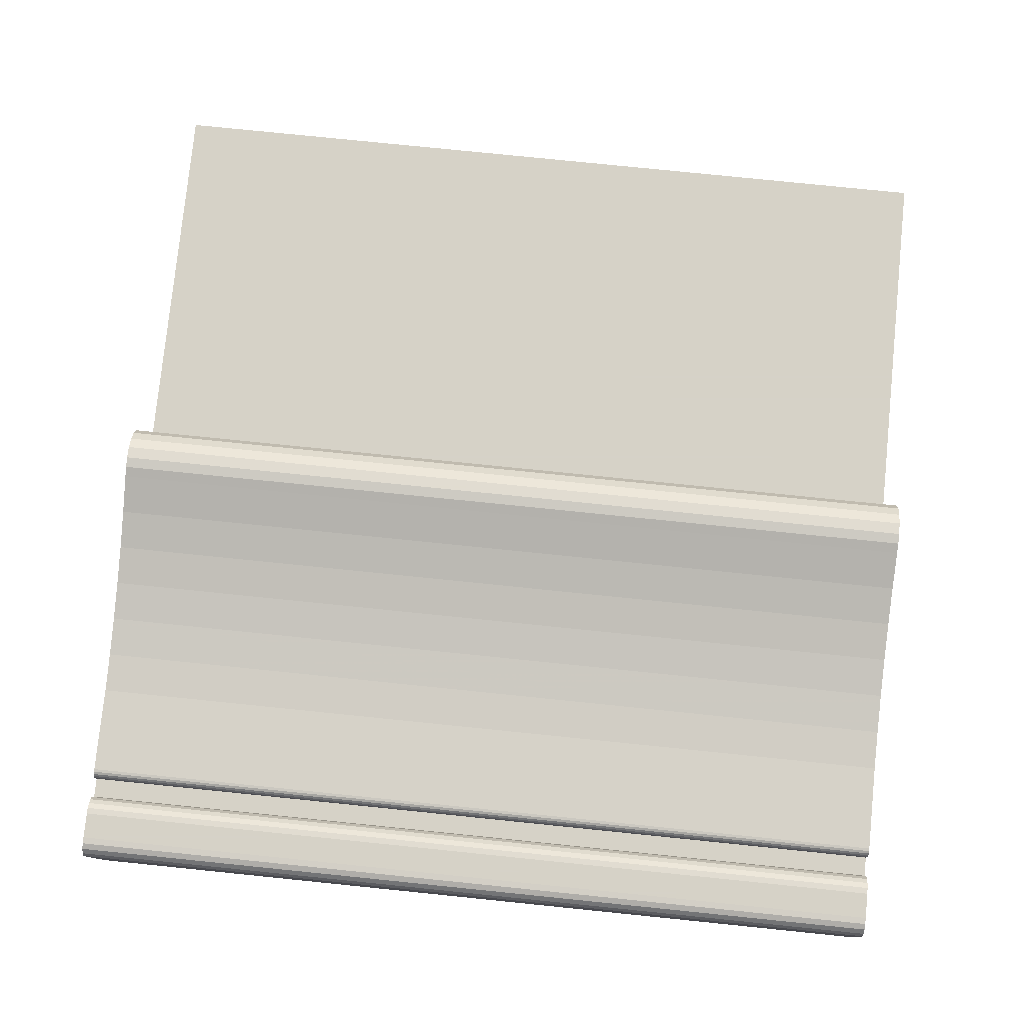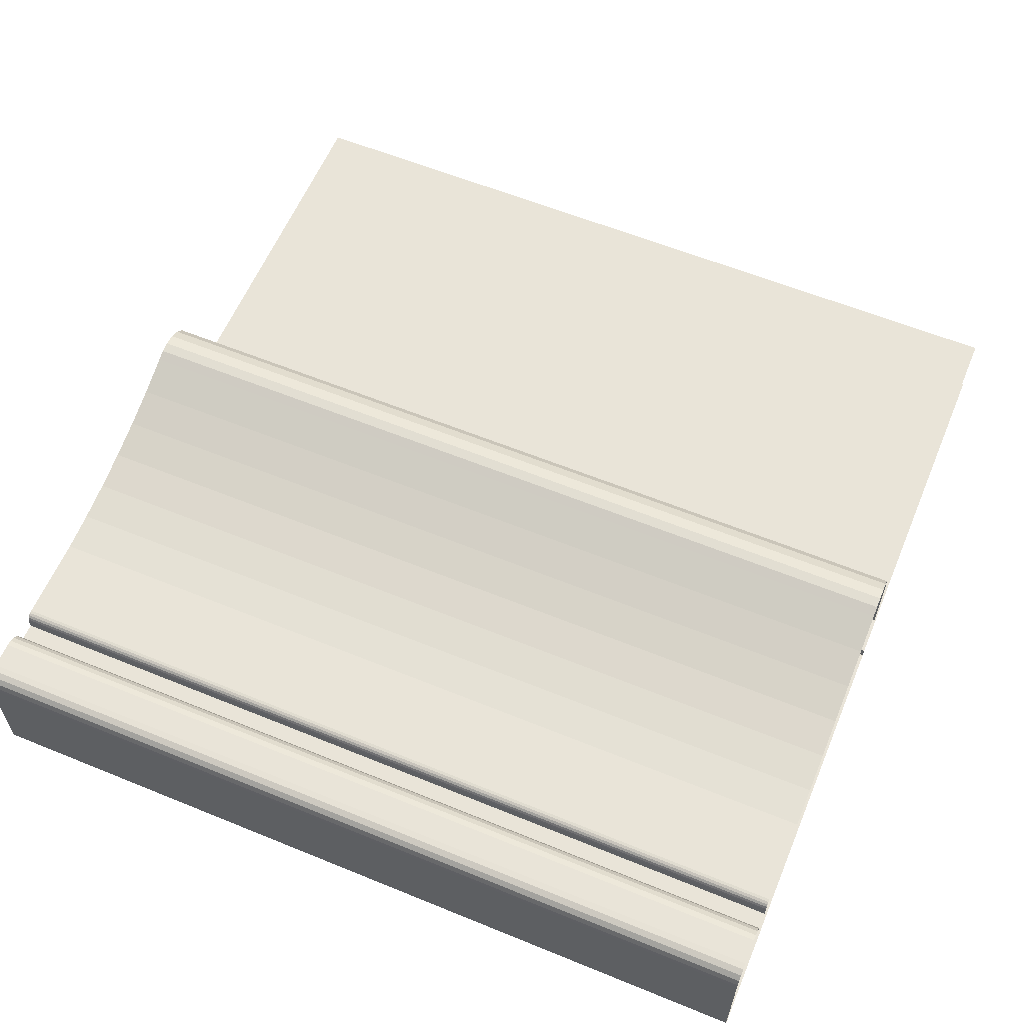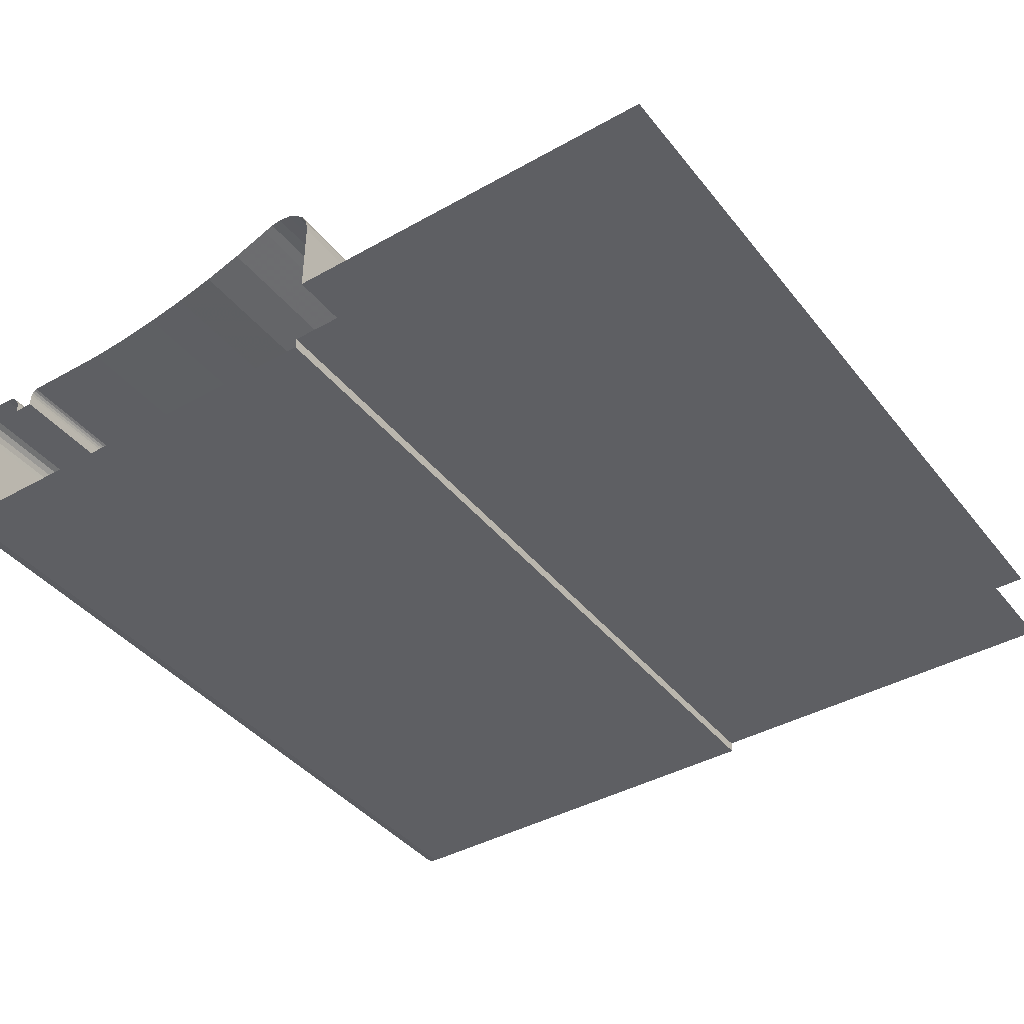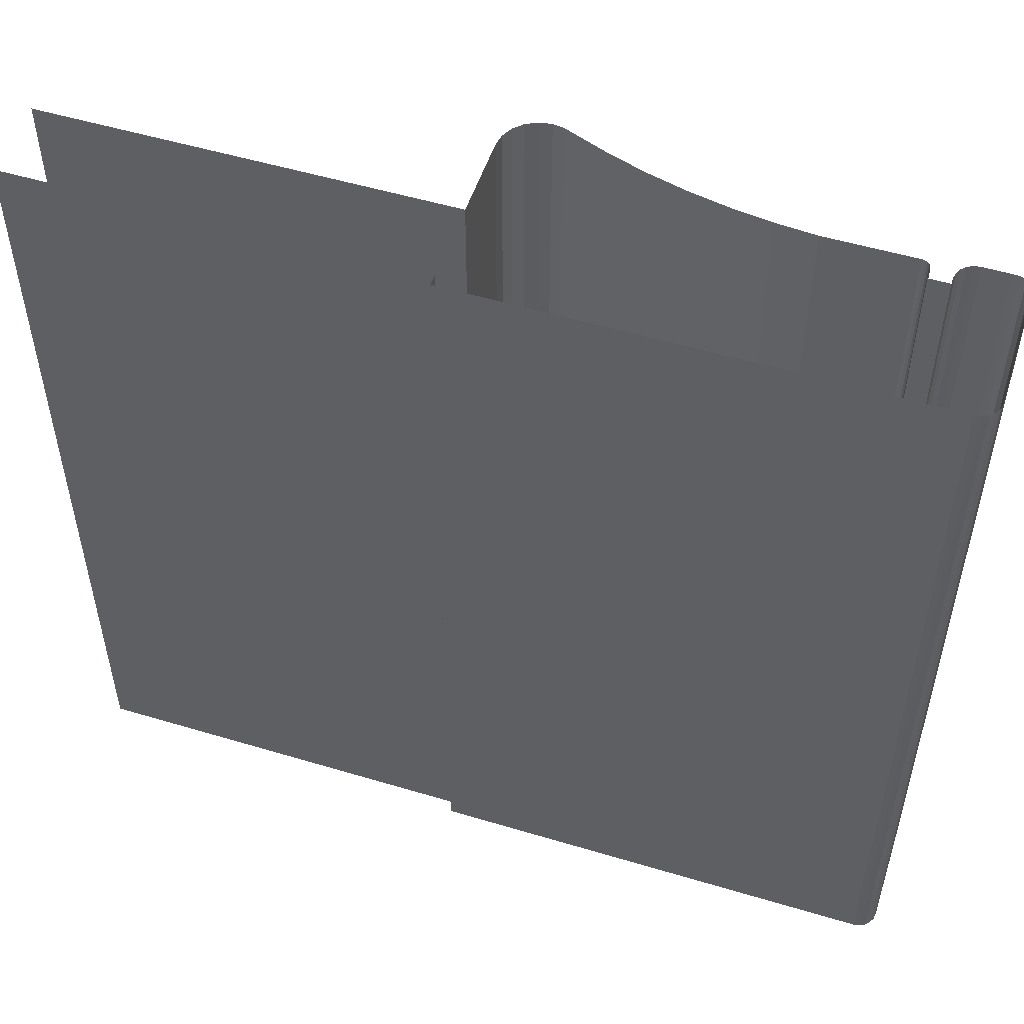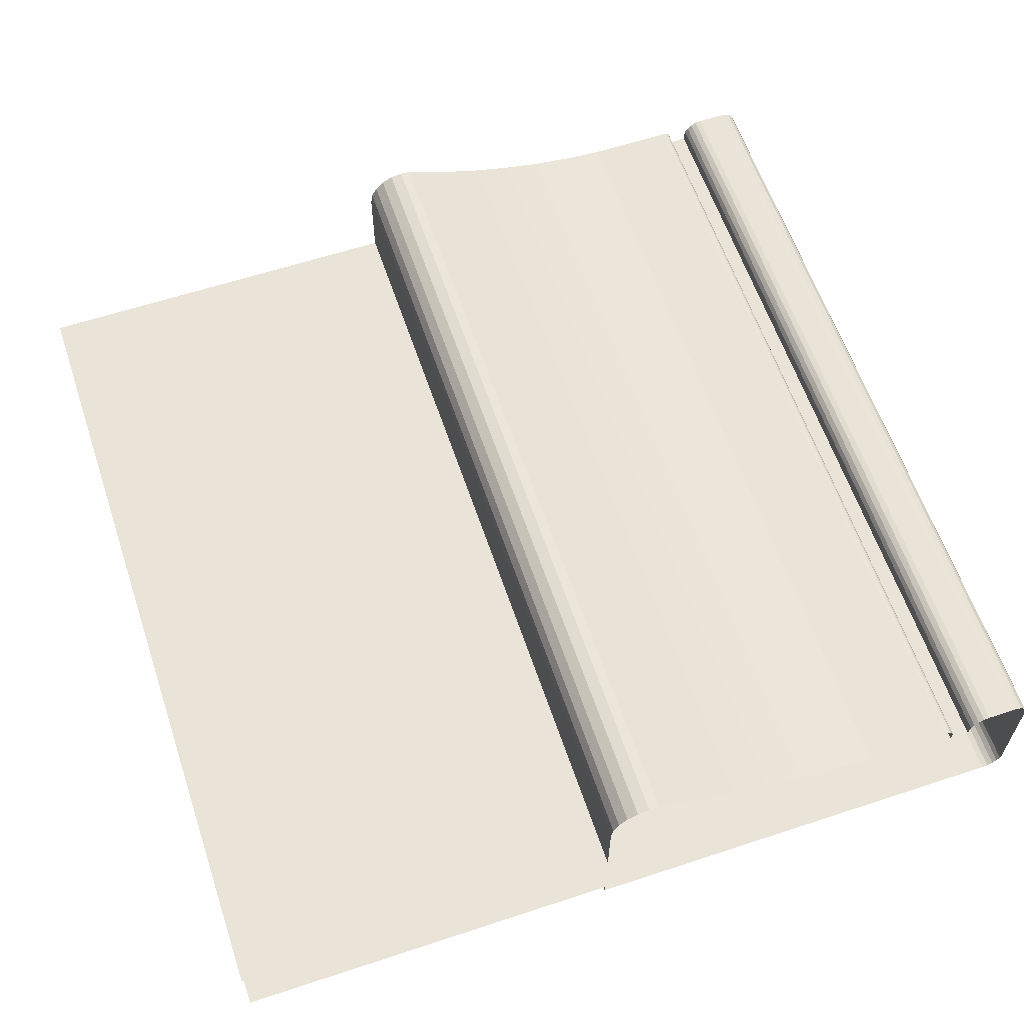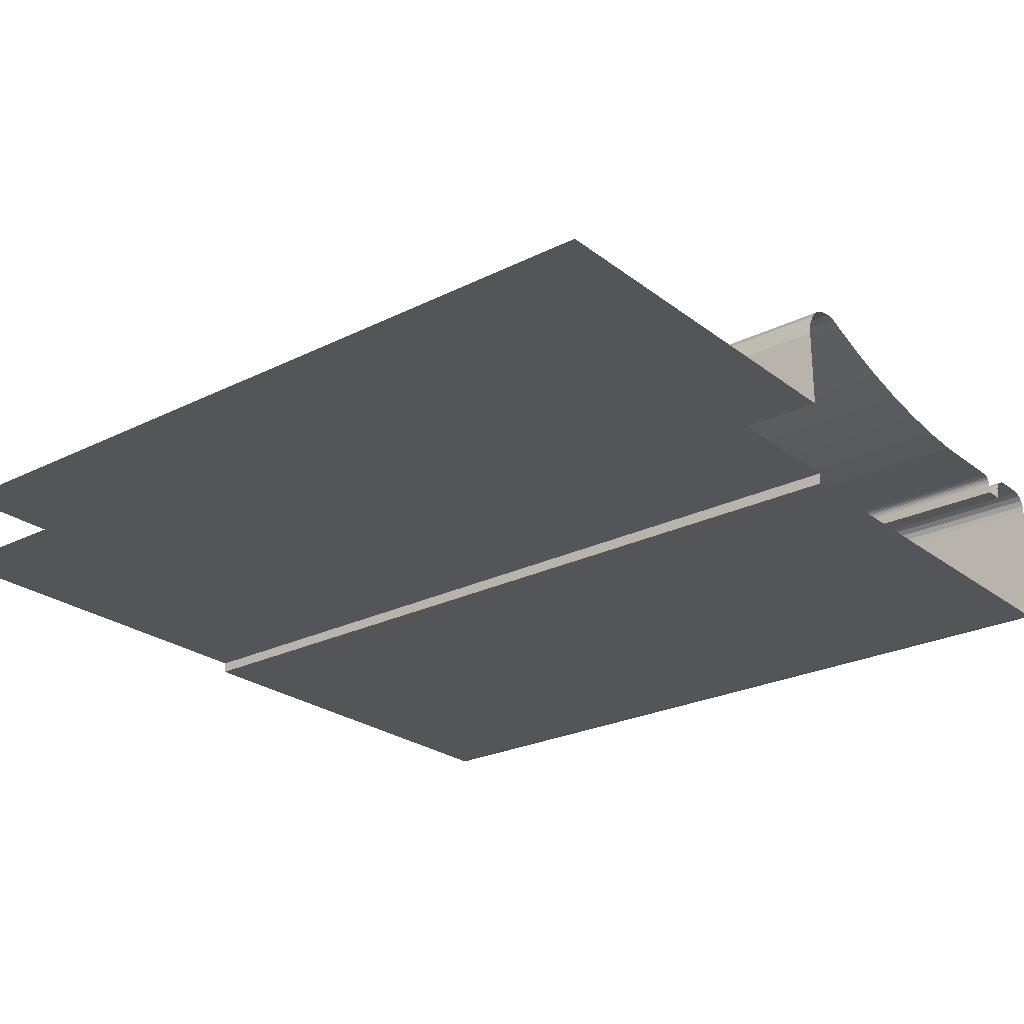
<metadata>
{"format":"obj","ext":"obj","renderer":"f3d","projection":"perspective","resolution":1024,"background":"white","views":[{"elev":78.5,"azim":-84.2,"up":"+Z"},{"elev":60.0,"azim":-67.3,"up":"+Z"},{"elev":-40.6,"azim":34.6,"up":"+Z"},{"elev":52.7,"azim":-162.1,"up":"+Y"},{"elev":61.0,"azim":161.4,"up":"+Z"},{"elev":-24.8,"azim":129.1,"up":"+Z"}]}
</metadata>
<code>
v -0.2981 0.3763 0.2445
v -0.3018 0.2924 0.2431
v -0.2981 0.2924 0.2445
v -0.3018 0.3763 0.2431
v -0.2972 0.3763 0.2449
v -0.3055 0.2924 0.2419
v -0.2972 0.2924 0.2449
v -0.3055 0.3763 0.2419
v -0.2961 0.3763 0.2451
v -0.3093 0.2924 0.2409
v -0.2961 0.2924 0.2451
v -0.3093 0.3763 0.2409
v -0.2949 0.3763 0.2449
v -0.3131 0.2924 0.2401
v -0.2949 0.2924 0.2449
v -0.3131 0.3763 0.2401
v -0.2938 0.3763 0.2443
v -0.317 0.2924 0.2395
v -0.2938 0.2924 0.2443
v -0.317 0.3763 0.2395
v -0.293 0.3763 0.2435
v -0.3209 0.2924 0.2392
v -0.293 0.2924 0.2435
v -0.3209 0.3763 0.2392
v -0.2924 0.2924 0.2424
v -0.3295 0.2924 0.2392
v -0.2924 0.3763 0.2424
v -0.3295 0.3763 0.2392
v -0.2922 0.2924 0.2412
v -0.3298 0.2924 0.2392
v -0.2922 0.3763 0.2412
v -0.3298 0.3763 0.2392
v -0.2922 0.2924 0.2331
v -0.33 0.2924 0.2391
v -0.2922 0.3763 0.2331
v -0.33 0.3763 0.2391
v -0.2528 0.3763 0.2331
v -0.3302 0.2924 0.2389
v -0.2528 0.2924 0.2331
v -0.3302 0.3763 0.2389
v -0.3304 0.3763 0.2386
v -0.3304 0.2924 0.2386
v -0.3304 0.3763 0.2383
v -0.3304 0.2924 0.2383
v -0.3304 0.3763 0.2373
v -0.3304 0.2924 0.2373
v -0.3324 0.2924 0.2373
v -0.3324 0.3763 0.2373
v -0.3324 0.3763 0.2379
v -0.3324 0.2924 0.2379
v -0.3325 0.3763 0.2385
v -0.3325 0.2924 0.2385
v -0.3328 0.3763 0.2391
v -0.3328 0.2924 0.2391
v -0.3332 0.3763 0.2395
v -0.3332 0.2924 0.2395
v -0.3337 0.2924 0.2398
v -0.3337 0.3763 0.2398
v -0.3343 0.2924 0.2399
v -0.3343 0.3763 0.2399
v -0.3369 0.2924 0.2399
v -0.3369 0.3763 0.2399
v -0.3375 0.2924 0.2399
v -0.3375 0.3763 0.2399
v -0.3381 0.2924 0.2396
v -0.3381 0.3763 0.2396
v -0.3385 0.3763 0.2392
v -0.3385 0.2924 0.2392
v -0.3388 0.3763 0.2386
v -0.3388 0.2924 0.2386
v -0.3388 0.3763 0.2379
v -0.3388 0.2924 0.2379
v -0.3388 0.3763 0.2262
v -0.3388 0.2924 0.2262
v -0.3387 0.3763 0.2256
v -0.3387 0.2924 0.2256
v -0.3385 0.3763 0.225
v -0.3385 0.2924 0.225
v -0.338 0.3763 0.2246
v -0.338 0.2924 0.2246
v -0.3375 0.2924 0.2243
v -0.3375 0.3763 0.2243
v -0.3369 0.2924 0.2242
v -0.3369 0.3763 0.2242
v -0.2922 0.2924 0.2242
v -0.2922 0.3763 0.2242
v -0.2922 0.3763 0.2253
v -0.2922 0.2924 0.2253
v -0.2528 0.2924 0.2253
v -0.2528 0.3763 0.2253
f 1 2 3
f 2 1 4
f 3 5 1
f 4 6 2
f 5 3 7
f 6 4 8
f 7 9 5
f 8 10 6
f 9 7 11
f 10 8 12
f 11 13 9
f 12 14 10
f 13 11 15
f 14 12 16
f 15 17 13
f 16 18 14
f 17 15 19
f 18 16 20
f 19 21 17
f 20 22 18
f 21 19 23
f 22 20 24
f 25 21 23
f 24 26 22
f 21 25 27
f 26 24 28
f 29 27 25
f 28 30 26
f 27 29 31
f 30 28 32
f 33 31 29
f 32 34 30
f 31 33 35
f 34 32 36
f 33 37 35
f 36 38 34
f 37 33 39
f 38 36 40
f 41 38 40
f 38 41 42
f 43 42 41
f 42 43 44
f 45 44 43
f 44 45 46
f 45 47 46
f 47 45 48
f 49 47 48
f 47 49 50
f 51 50 49
f 50 51 52
f 53 52 51
f 52 53 54
f 55 54 53
f 54 55 56
f 55 57 56
f 57 55 58
f 58 59 57
f 59 58 60
f 60 61 59
f 61 60 62
f 62 63 61
f 63 62 64
f 64 65 63
f 65 64 66
f 67 65 66
f 65 67 68
f 69 68 67
f 68 69 70
f 71 70 69
f 70 71 72
f 73 72 71
f 72 73 74
f 75 74 73
f 74 75 76
f 77 76 75
f 76 77 78
f 79 78 77
f 78 79 80
f 79 81 80
f 81 79 82
f 82 83 81
f 83 82 84
f 84 85 83
f 85 84 86
f 87 85 86
f 85 87 88
f 87 89 88
f 89 87 90
f 3 2 1
f 4 1 2
f 1 5 3
f 2 6 4
f 7 3 5
f 8 4 6
f 5 9 7
f 6 10 8
f 11 7 9
f 12 8 10
f 9 13 11
f 10 14 12
f 15 11 13
f 16 12 14
f 13 17 15
f 14 18 16
f 19 15 17
f 20 16 18
f 17 21 19
f 18 22 20
f 23 19 21
f 24 20 22
f 23 21 25
f 22 26 24
f 27 25 21
f 28 24 26
f 25 27 29
f 26 30 28
f 31 29 27
f 32 28 30
f 29 31 33
f 30 34 32
f 35 33 31
f 36 32 34
f 35 37 33
f 34 38 36
f 39 33 37
f 40 36 38
f 40 38 41
f 42 41 38
f 41 42 43
f 44 43 42
f 43 44 45
f 46 45 44
f 46 47 45
f 48 45 47
f 48 47 49
f 50 49 47
f 49 50 51
f 52 51 50
f 51 52 53
f 54 53 52
f 53 54 55
f 56 55 54
f 56 57 55
f 58 55 57
f 57 59 58
f 60 58 59
f 59 61 60
f 62 60 61
f 61 63 62
f 64 62 63
f 63 65 64
f 66 64 65
f 66 65 67
f 68 67 65
f 67 68 69
f 70 69 68
f 69 70 71
f 72 71 70
f 71 72 73
f 74 73 72
f 73 74 75
f 76 75 74
f 75 76 77
f 78 77 76
f 77 78 79
f 80 79 78
f 80 81 79
f 82 79 81
f 81 83 82
f 84 82 83
f 83 85 84
f 86 84 85
f 86 85 87
f 88 87 85
f 88 89 87
f 90 87 89

</code>
